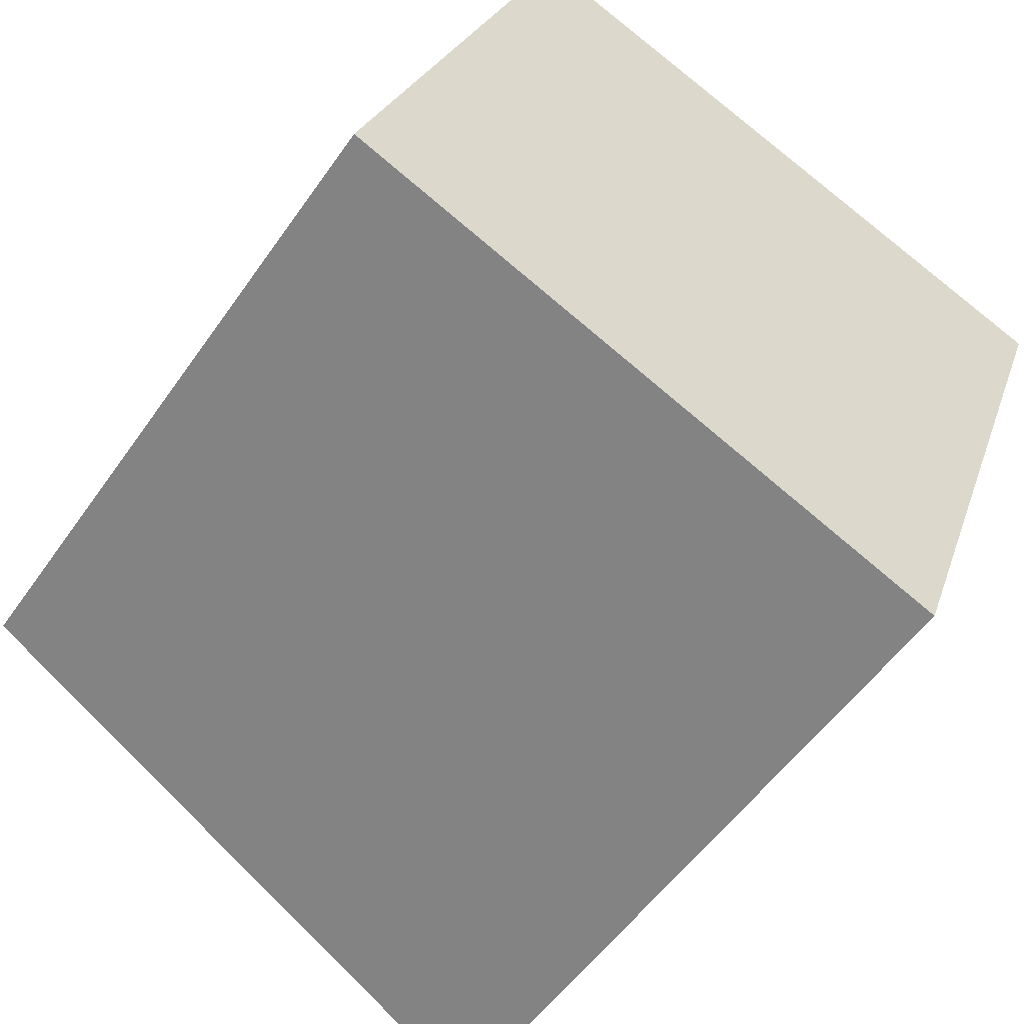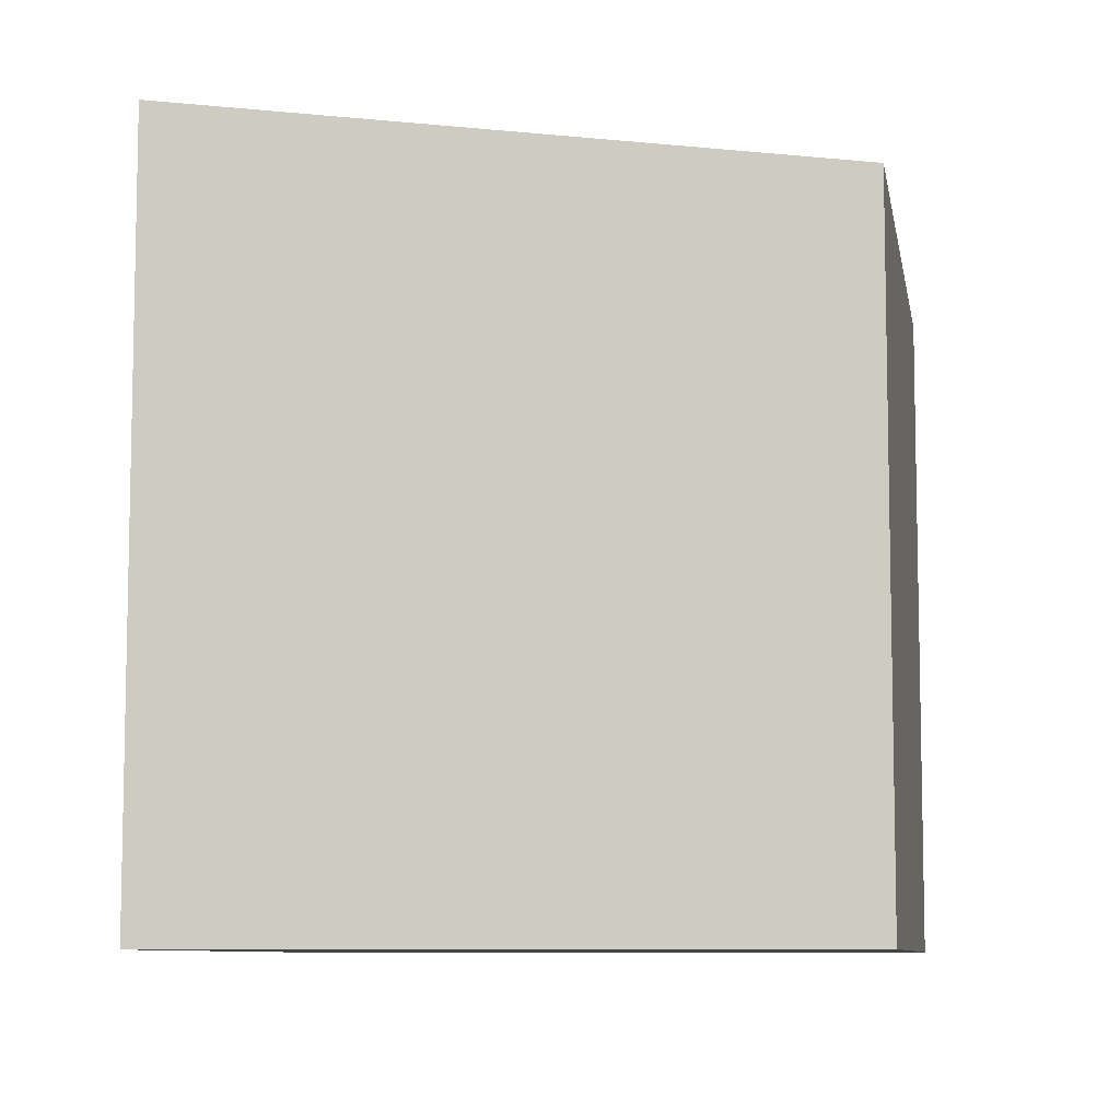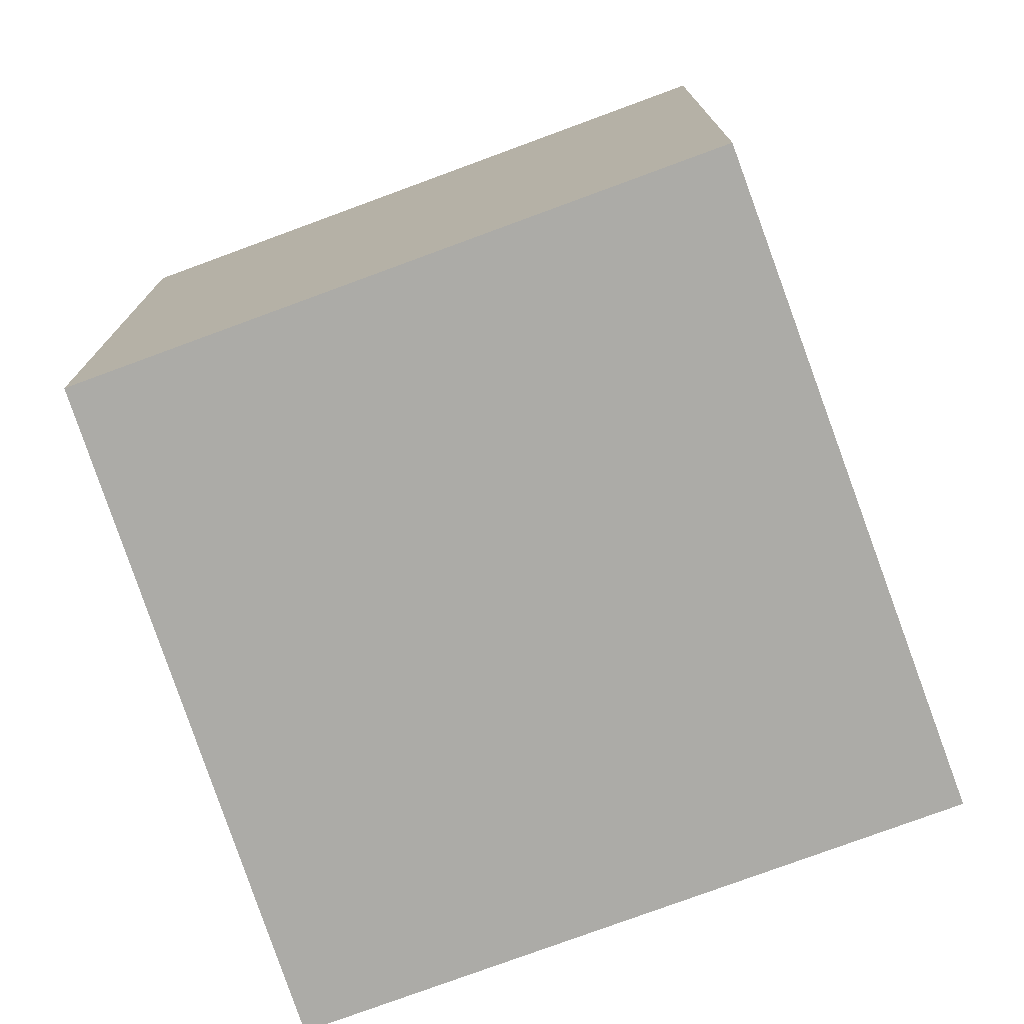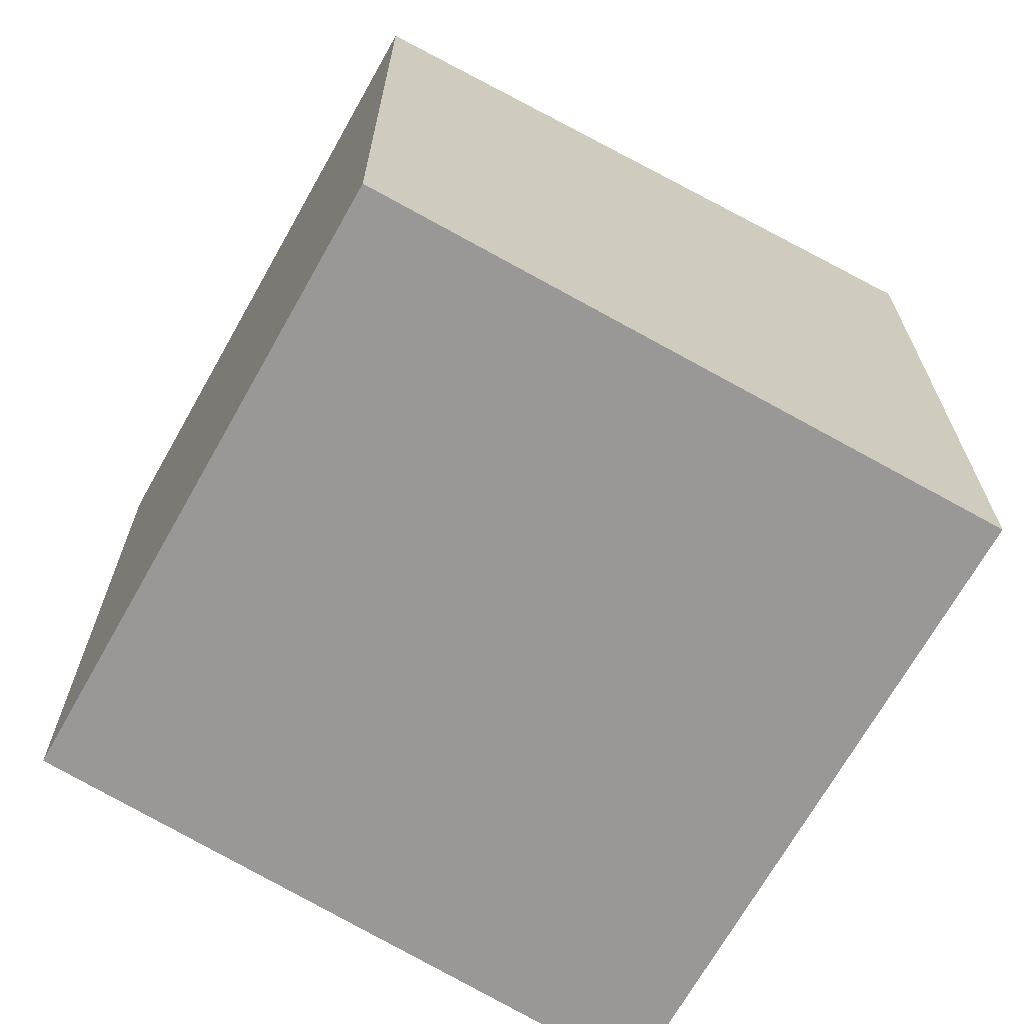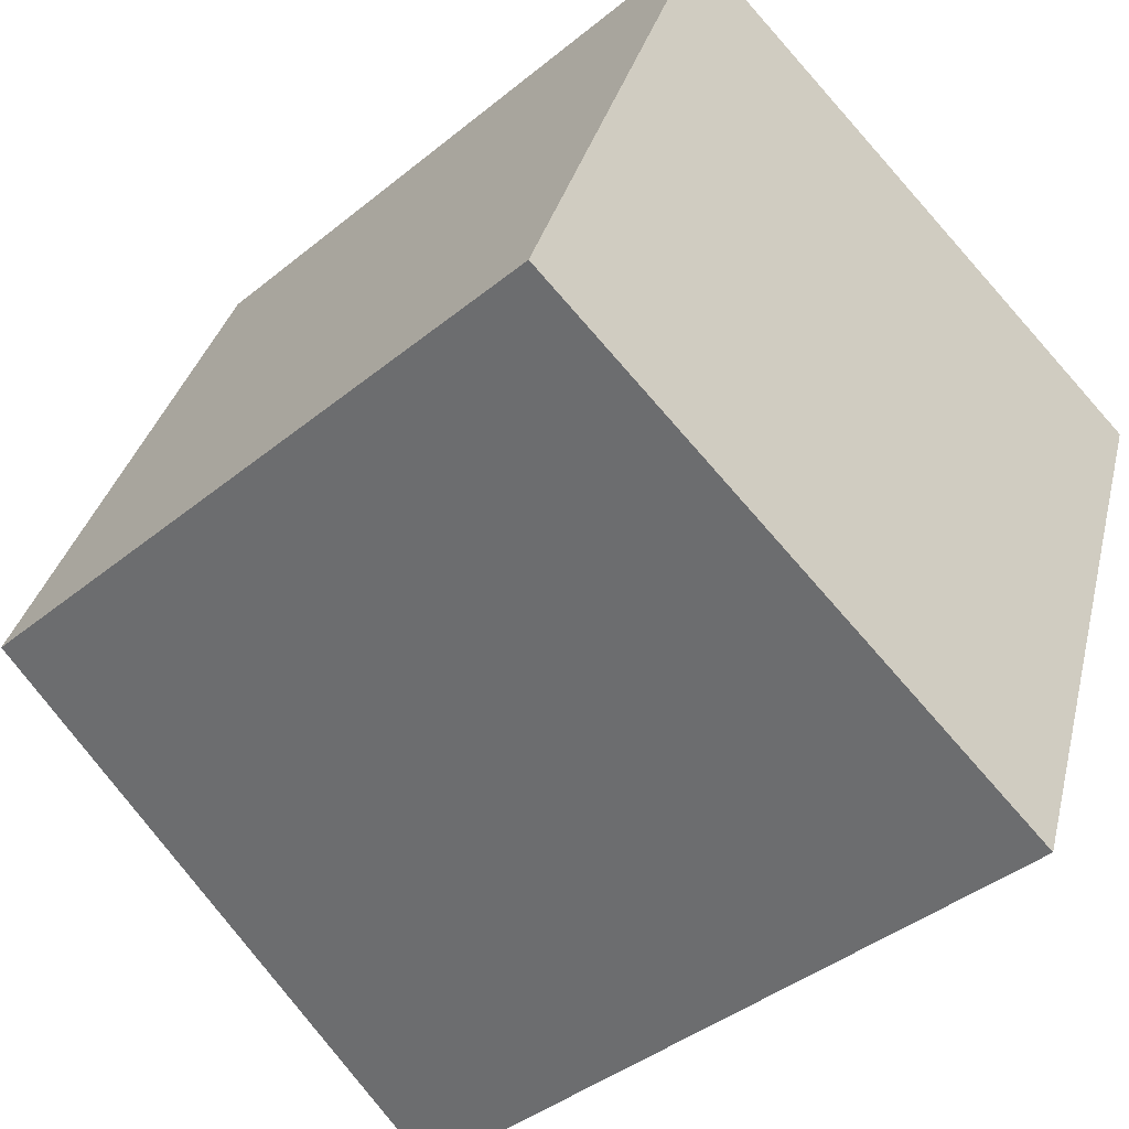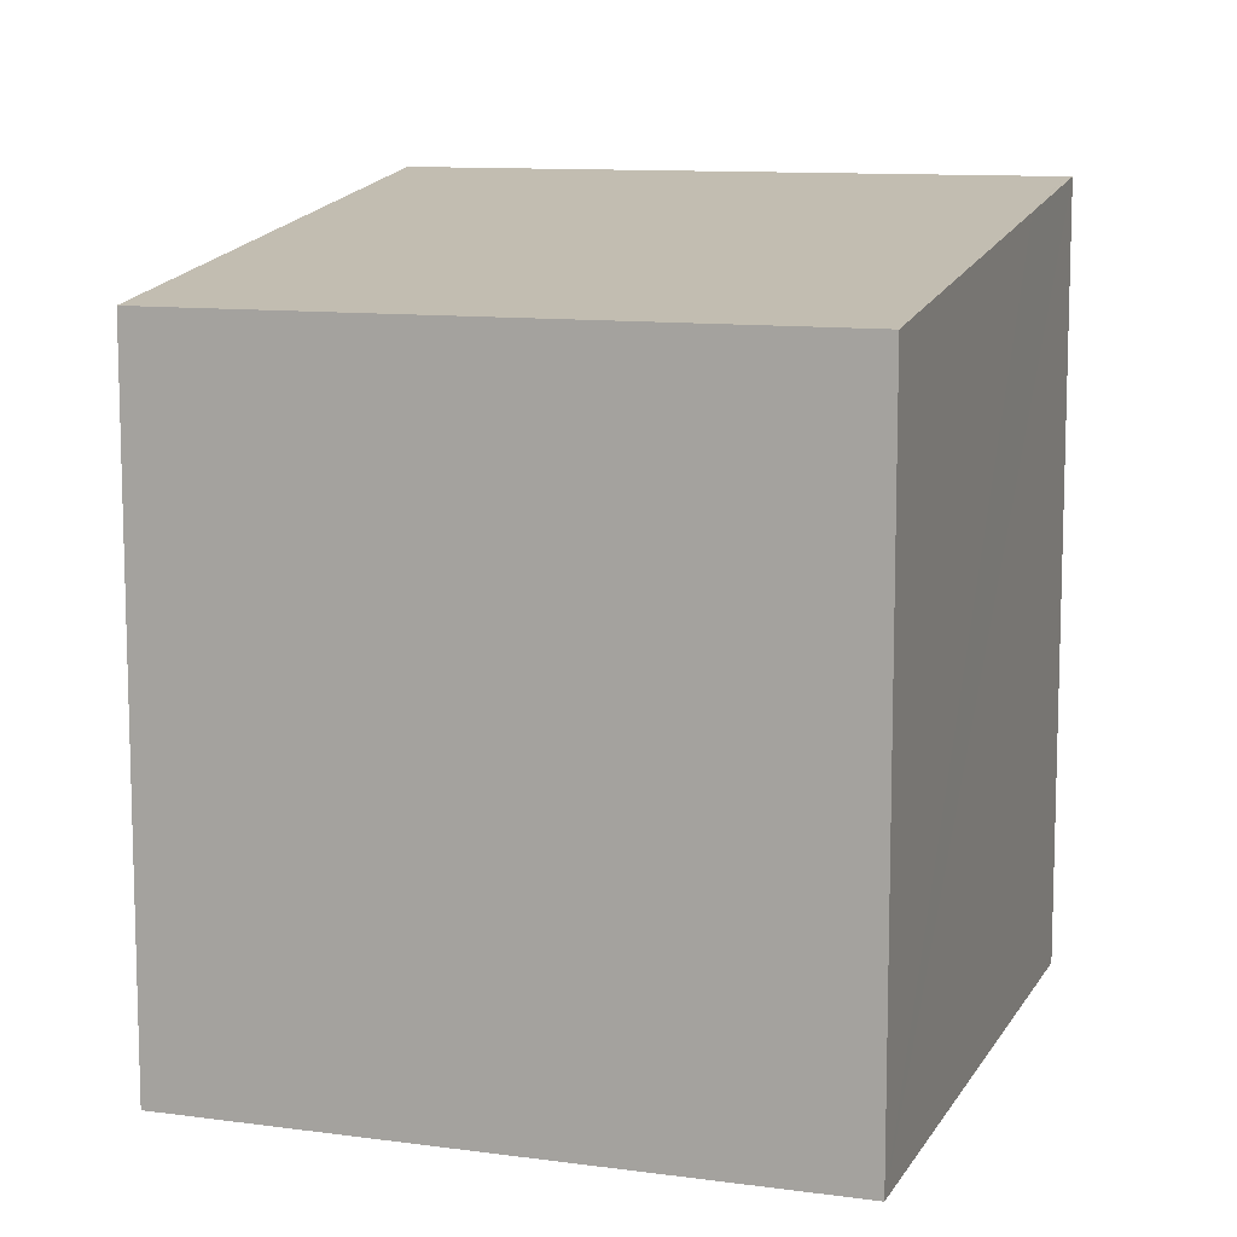
<metadata>
{"format":"obj","ext":"obj","renderer":"f3d","projection":"perspective","resolution":1024,"background":"white","views":[{"elev":-53.0,"azim":-33.8,"up":"+Z"},{"elev":-8.2,"azim":-150.6,"up":"+Y"},{"elev":-76.3,"azim":-49.8,"up":"+Y"},{"elev":-68.7,"azim":-9.4,"up":"+Y"},{"elev":-40.7,"azim":-45.2,"up":"+Z"},{"elev":10.7,"azim":-51.2,"up":"+Y"}]}
</metadata>
<code>
v  2.018 6.219 5.552
v  5.674 6.984 -2.307
v  0 6.216 3.806e-16
v  7.734 6.984 3.42
v  6.173 6.773 4.055
v  6.53 6.821 3.926
v  7.757 6.984 3.483
v  2.018 -3.4e-16 5.552
v  6.53 -2.404e-16 3.926
v  7.757 -2.133e-16 3.483
v  6.173 -2.483e-16 4.055
v  5.674 1.413e-16 -2.307
v  7.734 -2.094e-16 3.42
v  0 0 0
g defaultobject
f 1 2 3
f 2 1 4
f 4 1 5
f 4 5 6
f 4 6 7
f 8 5 1
f 5 8 6
f 6 8 7
f 7 8 9
f 7 9 10
f 9 8 11
f 10 4 7
f 4 10 2
f 2 10 12
f 12 10 13
f 12 3 2
f 3 12 14
f 3 8 1
f 8 3 14
f 9 13 10
f 13 14 12
f 14 13 9
f 14 9 11
f 14 11 8

</code>
